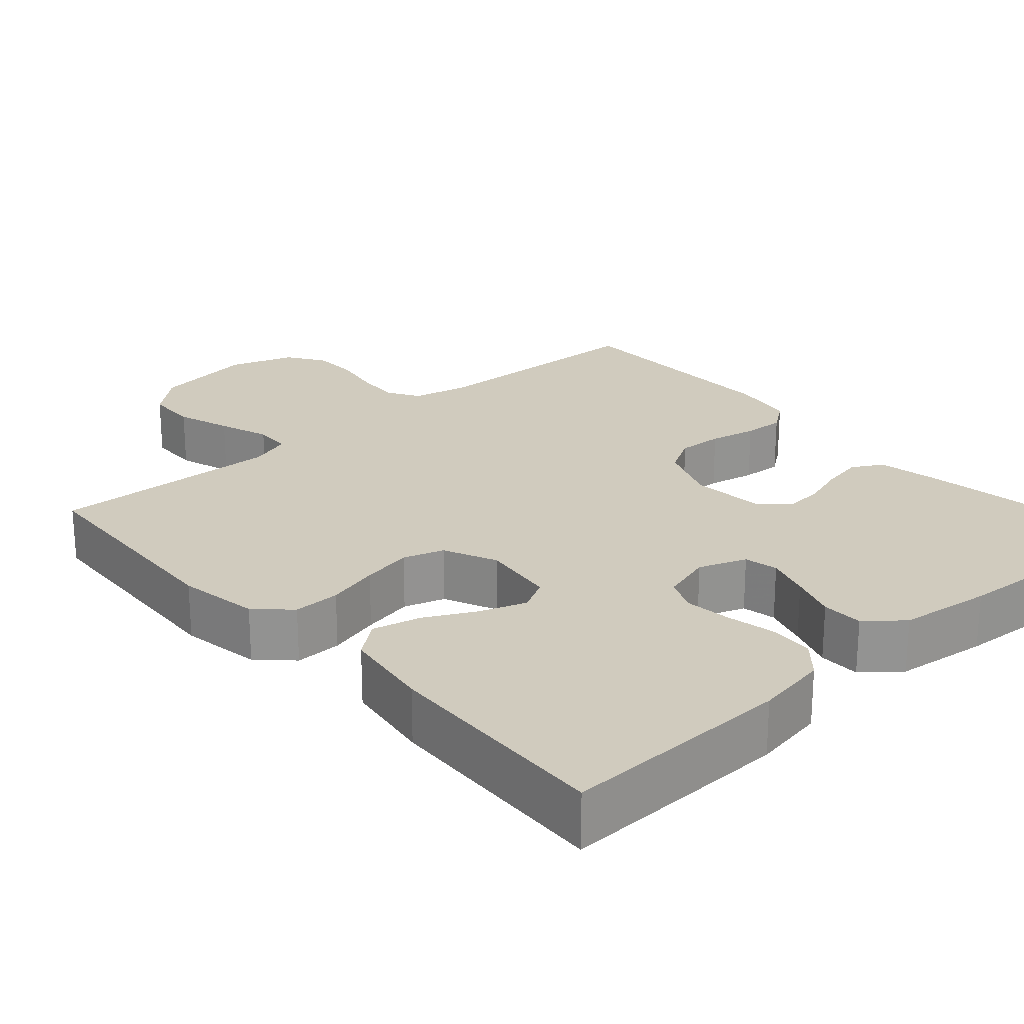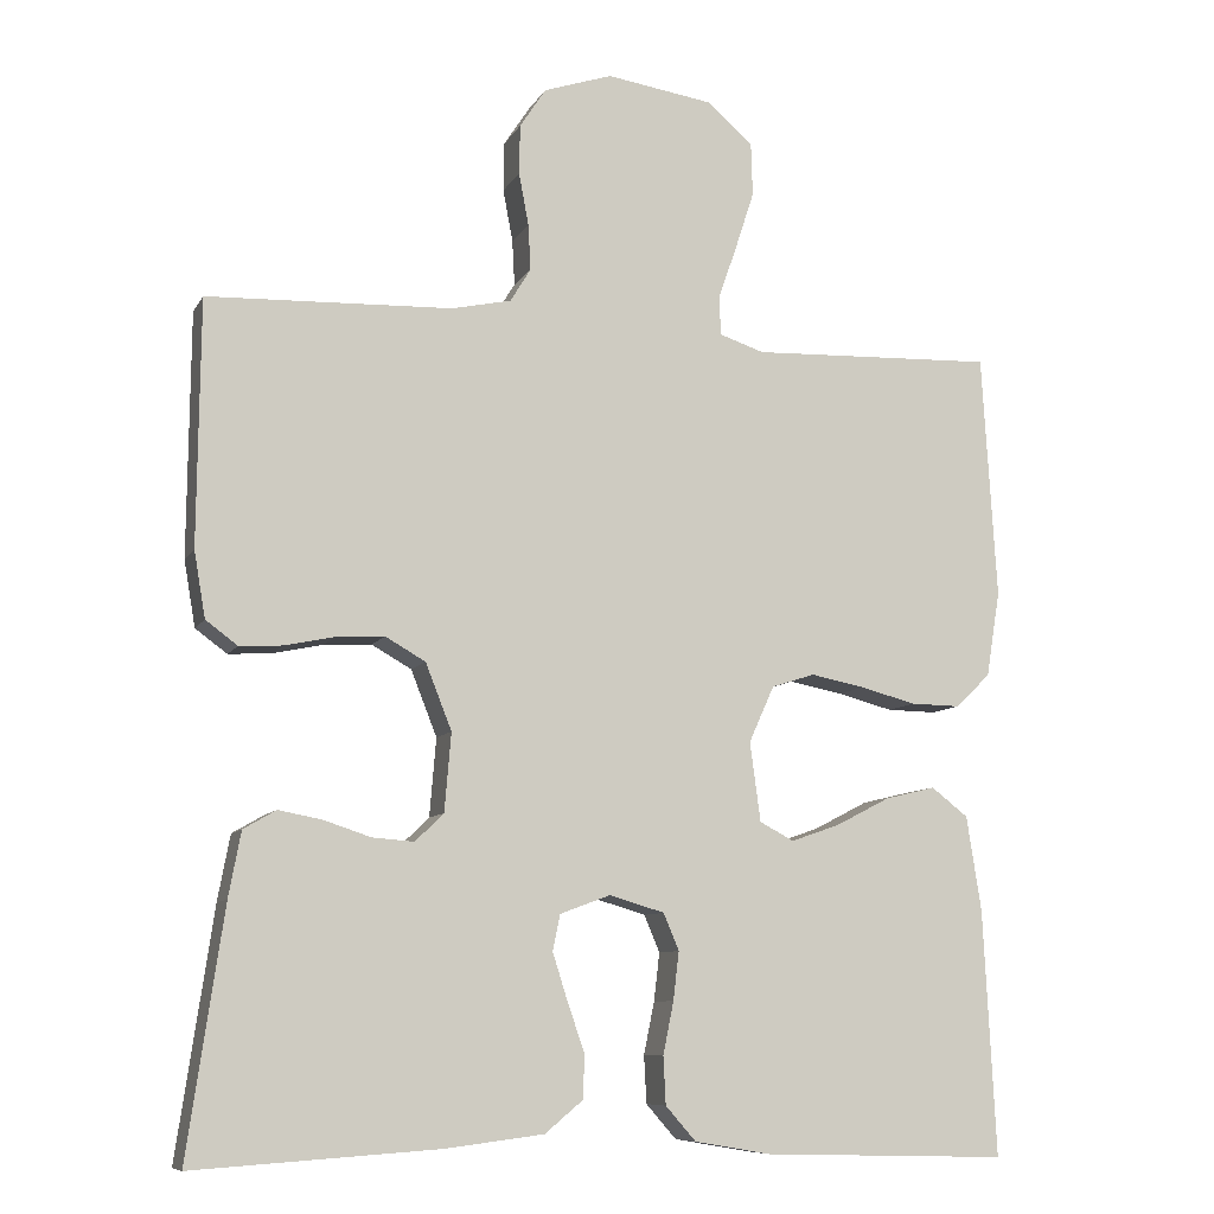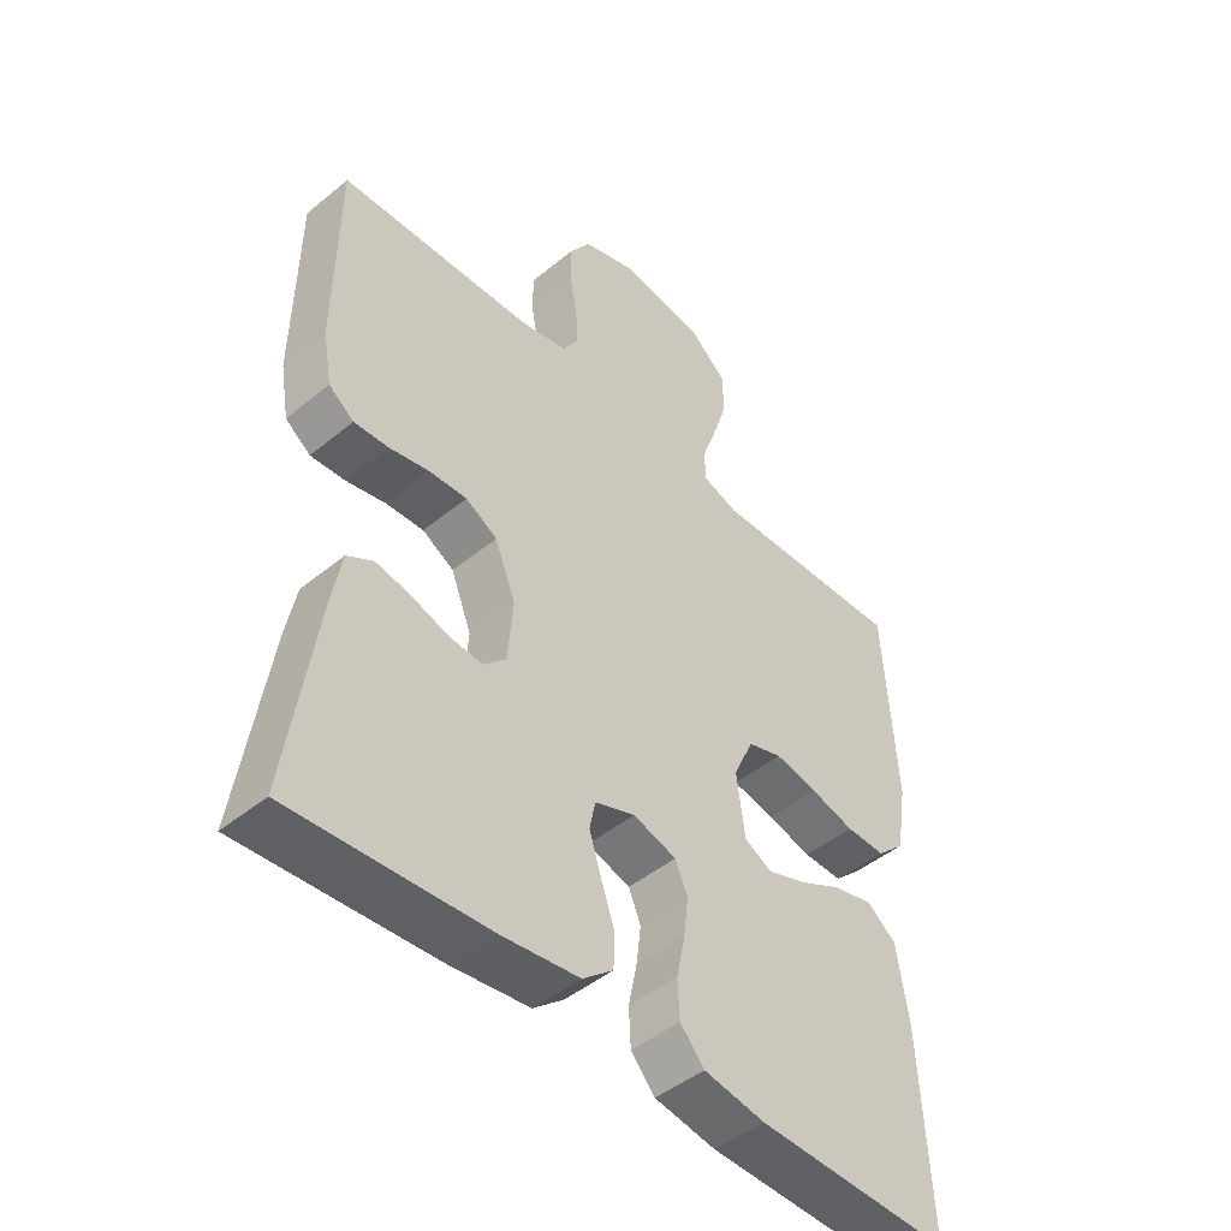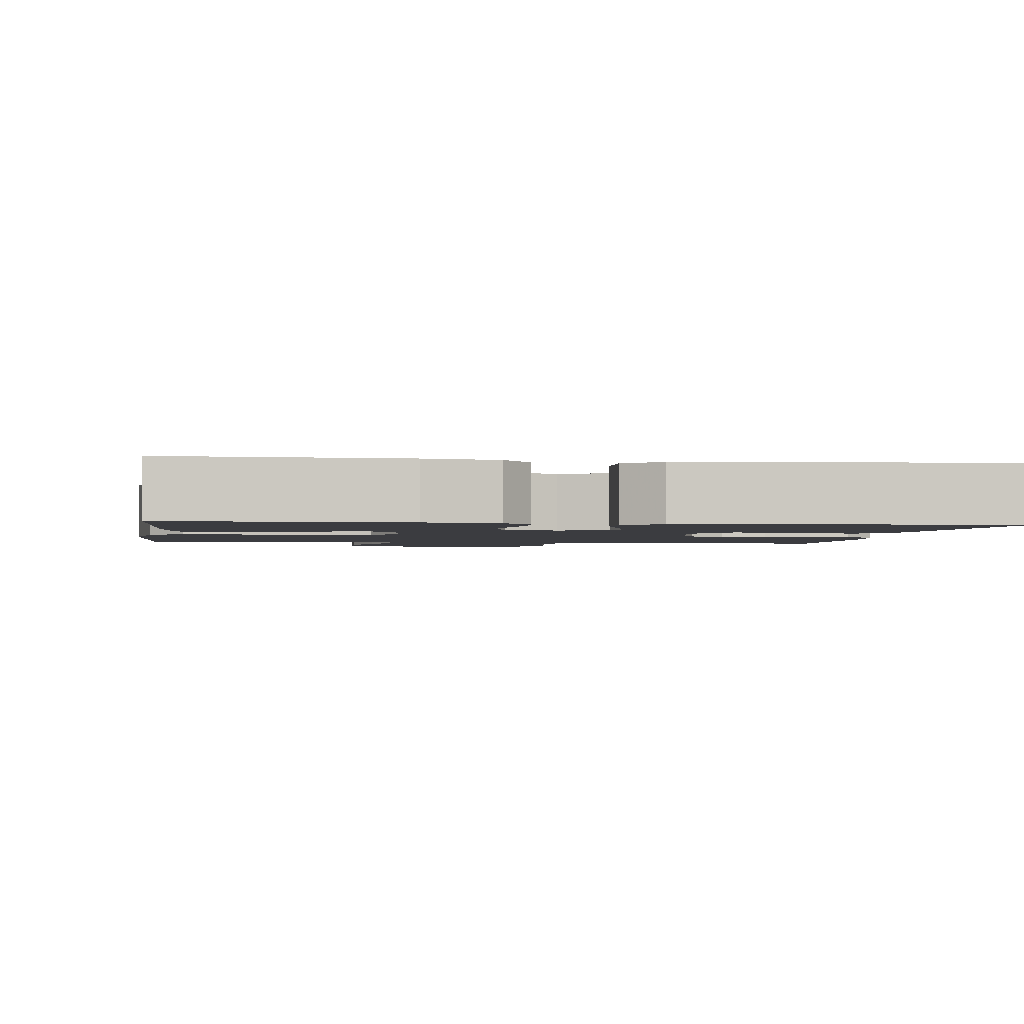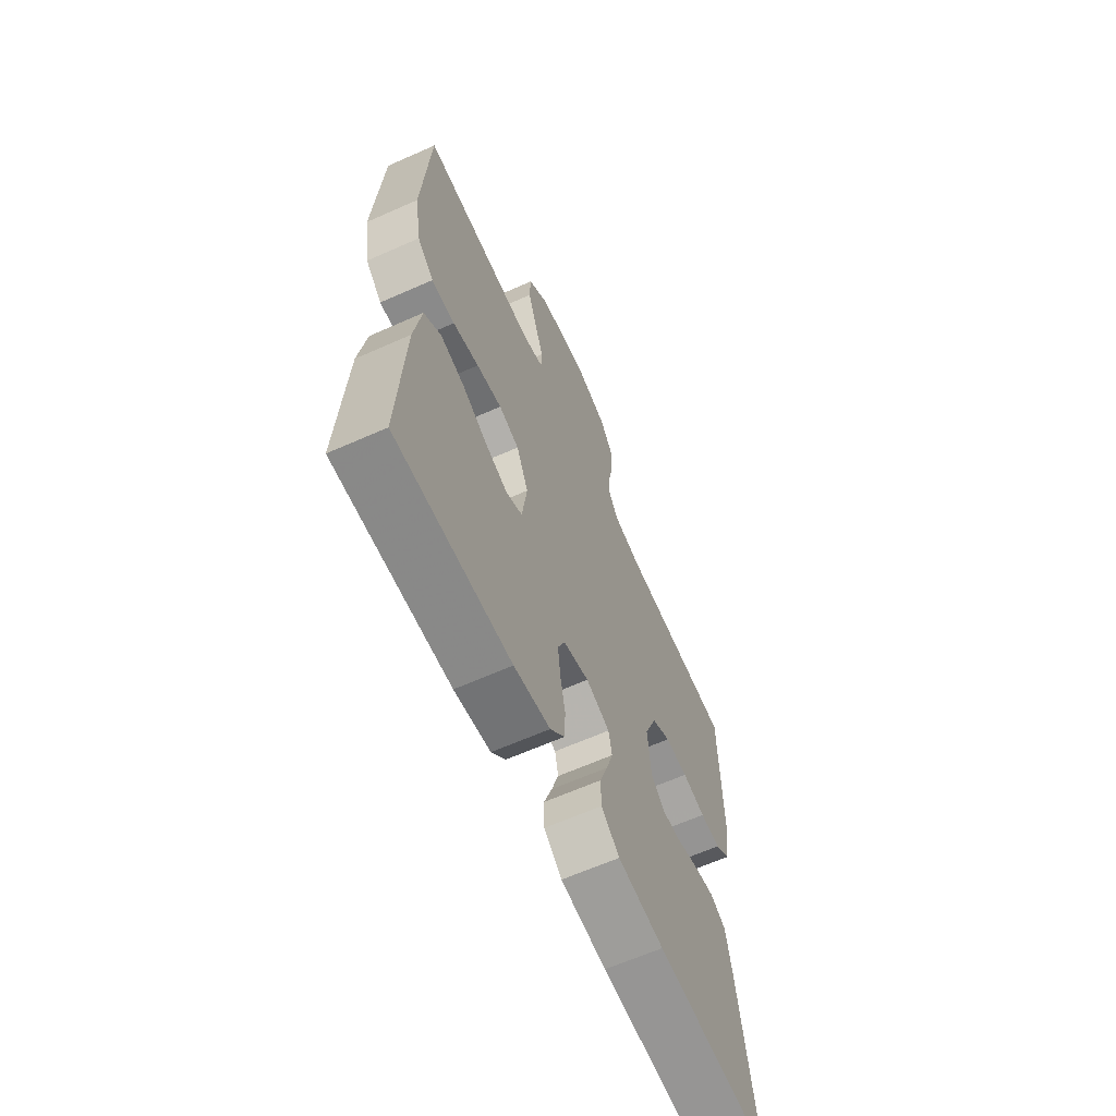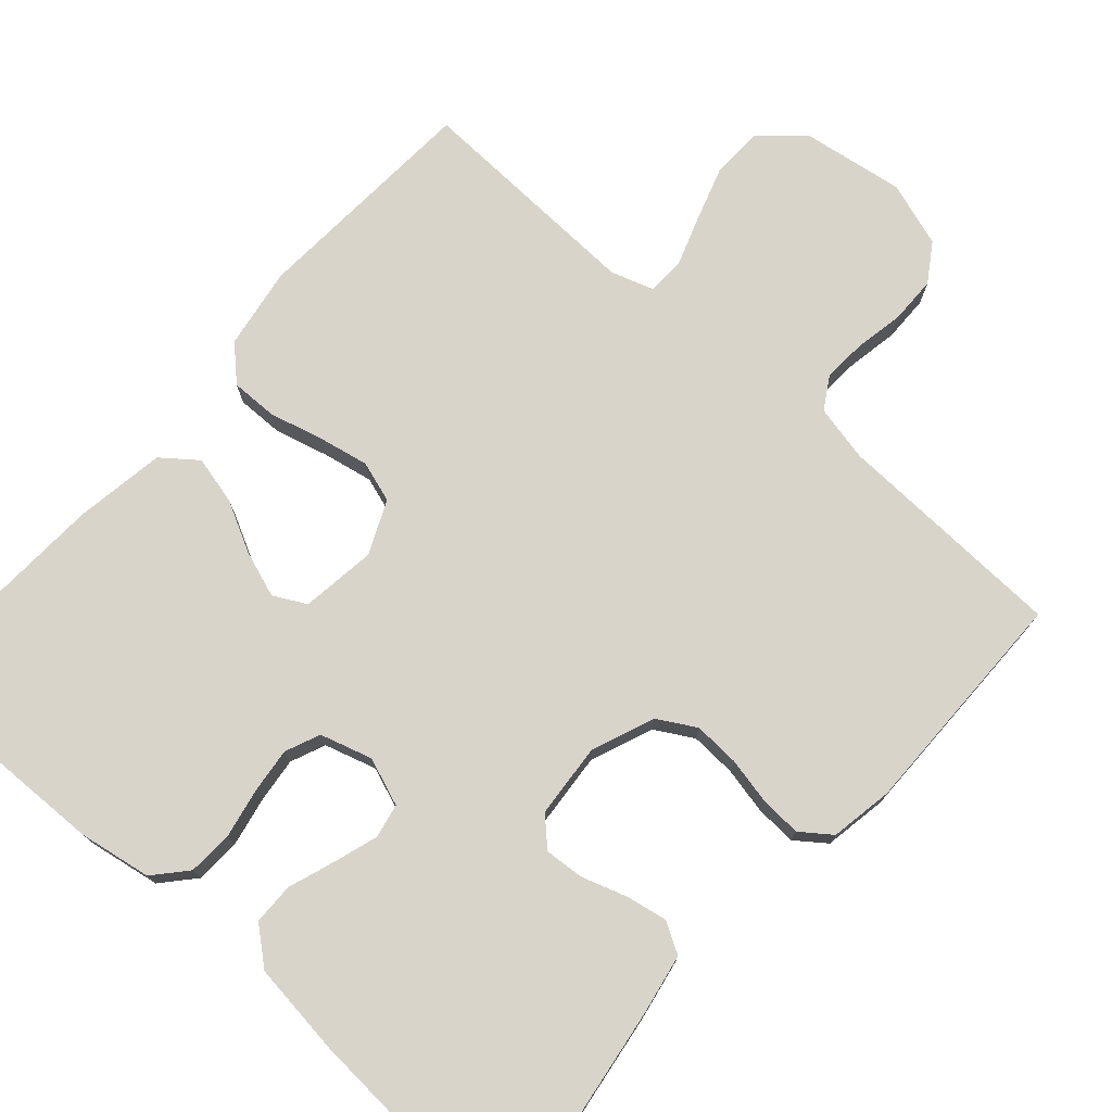
<metadata>
{"format":"obj","ext":"obj","renderer":"f3d","projection":"perspective","resolution":1024,"background":"white","views":[{"elev":23.5,"azim":138.3,"up":"+Y"},{"elev":-8.9,"azim":-18.2,"up":"+Z"},{"elev":-46.7,"azim":-47.1,"up":"+Z"},{"elev":-2.0,"azim":172.1,"up":"+Y"},{"elev":-64.3,"azim":114.1,"up":"+Z"},{"elev":75.0,"azim":-138.4,"up":"+Y"}]}
</metadata>
<code>
v -0.5 0.07 -0.5
v -0.456 0.07 -0.2
v -0.441 0.07 -0.12
v -0.401 0.07 -0.097
v -0.348 0.07 -0.107
v -0.29 0.07 -0.126
v -0.239 0.07 -0.13
v -0.204 0.07 -0.096
v -0.196 0.07 0
v -0.228 0.07 0.081
v -0.277 0.07 0.109
v -0.336 0.07 0.106
v -0.397 0.07 0.093
v -0.45 0.07 0.09
v -0.489 0.07 0.119
v -0.503 0.07 0.2
v -0.5 0.07 0.5
v -0.2 0.07 0.511
v -0.127 0.07 0.527
v -0.102 0.07 0.568
v -0.105 0.07 0.624
v -0.117 0.07 0.688
v -0.116 0.07 0.749
v -0.084 0.07 0.798
v 0 0.07 0.826
v 0.132 0.07 0.806
v 0.187 0.07 0.758
v 0.189 0.07 0.692
v 0.166 0.07 0.621
v 0.143 0.07 0.555
v 0.145 0.07 0.507
v 0.2 0.07 0.489
v 0.5 0.07 0.5
v 0.518 0.07 0.2
v 0.501 0.07 0.095
v 0.458 0.07 0.054
v 0.397 0.07 0.055
v 0.329 0.07 0.073
v 0.263 0.07 0.086
v 0.21 0.07 0.069
v 0.179 0.07 0
v 0.192 0.07 -0.097
v 0.234 0.07 -0.119
v 0.294 0.07 -0.098
v 0.36 0.07 -0.064
v 0.422 0.07 -0.049
v 0.467 0.07 -0.084
v 0.485 0.07 -0.2
v 0.5 0.07 -0.5
v 0.2 0.07 -0.492
v 0.106 0.07 -0.476
v 0.069 0.07 -0.434
v 0.066 0.07 -0.376
v 0.079 0.07 -0.312
v 0.086 0.07 -0.253
v 0.067 0.07 -0.208
v 0 0.07 -0.188
v -0.062 0.07 -0.211
v -0.071 0.07 -0.255
v -0.053 0.07 -0.312
v -0.032 0.07 -0.372
v -0.033 0.07 -0.426
v -0.08 0.07 -0.465
v -0.2 0.07 -0.48
v -0.5 0 -0.5
v -0.456 0 -0.2
v -0.441 0 -0.12
v -0.401 0 -0.097
v -0.348 0 -0.107
v -0.29 0 -0.126
v -0.239 0 -0.13
v -0.204 0 -0.096
v -0.196 0 0
v -0.228 0 0.081
v -0.277 0 0.109
v -0.336 0 0.106
v -0.397 0 0.093
v -0.45 0 0.09
v -0.489 0 0.119
v -0.503 0 0.2
v -0.5 0 0.5
v -0.2 0 0.511
v -0.127 0 0.527
v -0.102 0 0.568
v -0.105 0 0.624
v -0.117 0 0.688
v -0.116 0 0.749
v -0.084 0 0.798
v 0 0 0.826
v 0.132 0 0.806
v 0.187 0 0.758
v 0.189 0 0.692
v 0.166 0 0.621
v 0.143 0 0.555
v 0.145 0 0.507
v 0.2 0 0.489
v 0.5 0 0.5
v 0.518 0 0.2
v 0.501 0 0.095
v 0.458 0 0.054
v 0.397 0 0.055
v 0.329 0 0.073
v 0.263 0 0.086
v 0.21 0 0.069
v 0.179 0 0
v 0.192 0 -0.097
v 0.234 0 -0.119
v 0.294 0 -0.098
v 0.36 0 -0.064
v 0.422 0 -0.049
v 0.467 0 -0.084
v 0.485 0 -0.2
v 0.5 0 -0.5
v 0.2 0 -0.492
v 0.106 0 -0.476
v 0.069 0 -0.434
v 0.066 0 -0.376
v 0.079 0 -0.312
v 0.086 0 -0.253
v 0.067 0 -0.208
v 0 0 -0.188
v -0.062 0 -0.211
v -0.071 0 -0.255
v -0.053 0 -0.312
v -0.032 0 -0.372
v -0.033 0 -0.426
v -0.08 0 -0.465
v -0.2 0 -0.48
f 60 61 62 63
f 59 60 63 64
f 58 59 64 1
f 51 52 53 54
f 51 54 55
f 50 51 55
f 49 50 55 56
f 47 48 49 56
f 44 45 46 47
f 43 44 47 56
f 35 36 37 38
f 35 38 39
f 32 33 34 35
f 31 32 35 39
f 27 28 29 30
f 25 26 27 30
f 25 30 31
f 21 22 23 24
f 20 21 24 25
f 15 16 17 18
f 15 18 19
f 12 13 14 15
f 11 12 15 19
f 10 11 19 20
f 3 4 5 6
f 3 6 7
f 58 1 2 3
f 57 58 3 7
f 42 43 56 57
f 41 42 57 7
f 25 31 39 40
f 9 10 20 25
f 8 9 25 40
f 7 8 40 41
f 127 126 125 124
f 128 127 124 123
f 65 128 123 122
f 118 117 116 115
f 119 118 115
f 119 115 114
f 120 119 114 113
f 120 113 112 111
f 111 110 109 108
f 120 111 108 107
f 102 101 100 99
f 103 102 99
f 99 98 97 96
f 103 99 96 95
f 94 93 92 91
f 94 91 90 89
f 95 94 89
f 88 87 86 85
f 89 88 85 84
f 82 81 80 79
f 83 82 79
f 79 78 77 76
f 83 79 76 75
f 84 83 75 74
f 70 69 68 67
f 71 70 67
f 67 66 65 122
f 71 67 122 121
f 121 120 107 106
f 71 121 106 105
f 104 103 95 89
f 89 84 74 73
f 104 89 73 72
f 105 104 72 71
f 1 65 66 2
f 2 66 67 3
f 3 67 68 4
f 4 68 69 5
f 5 69 70 6
f 6 70 71 7
f 7 71 72 8
f 8 72 73 9
f 9 73 74 10
f 10 74 75 11
f 11 75 76 12
f 12 76 77 13
f 13 77 78 14
f 14 78 79 15
f 15 79 80 16
f 16 80 81 17
f 17 81 82 18
f 18 82 83 19
f 19 83 84 20
f 20 84 85 21
f 21 85 86 22
f 22 86 87 23
f 23 87 88 24
f 24 88 89 25
f 25 89 90 26
f 26 90 91 27
f 27 91 92 28
f 28 92 93 29
f 29 93 94 30
f 30 94 95 31
f 31 95 96 32
f 32 96 97 33
f 33 97 98 34
f 34 98 99 35
f 35 99 100 36
f 36 100 101 37
f 37 101 102 38
f 38 102 103 39
f 39 103 104 40
f 40 104 105 41
f 41 105 106 42
f 42 106 107 43
f 43 107 108 44
f 44 108 109 45
f 45 109 110 46
f 46 110 111 47
f 47 111 112 48
f 48 112 113 49
f 49 113 114 50
f 50 114 115 51
f 51 115 116 52
f 52 116 117 53
f 53 117 118 54
f 54 118 119 55
f 55 119 120 56
f 56 120 121 57
f 57 121 122 58
f 58 122 123 59
f 59 123 124 60
f 60 124 125 61
f 61 125 126 62
f 62 126 127 63
f 63 127 128 64
f 64 128 65 1

</code>
